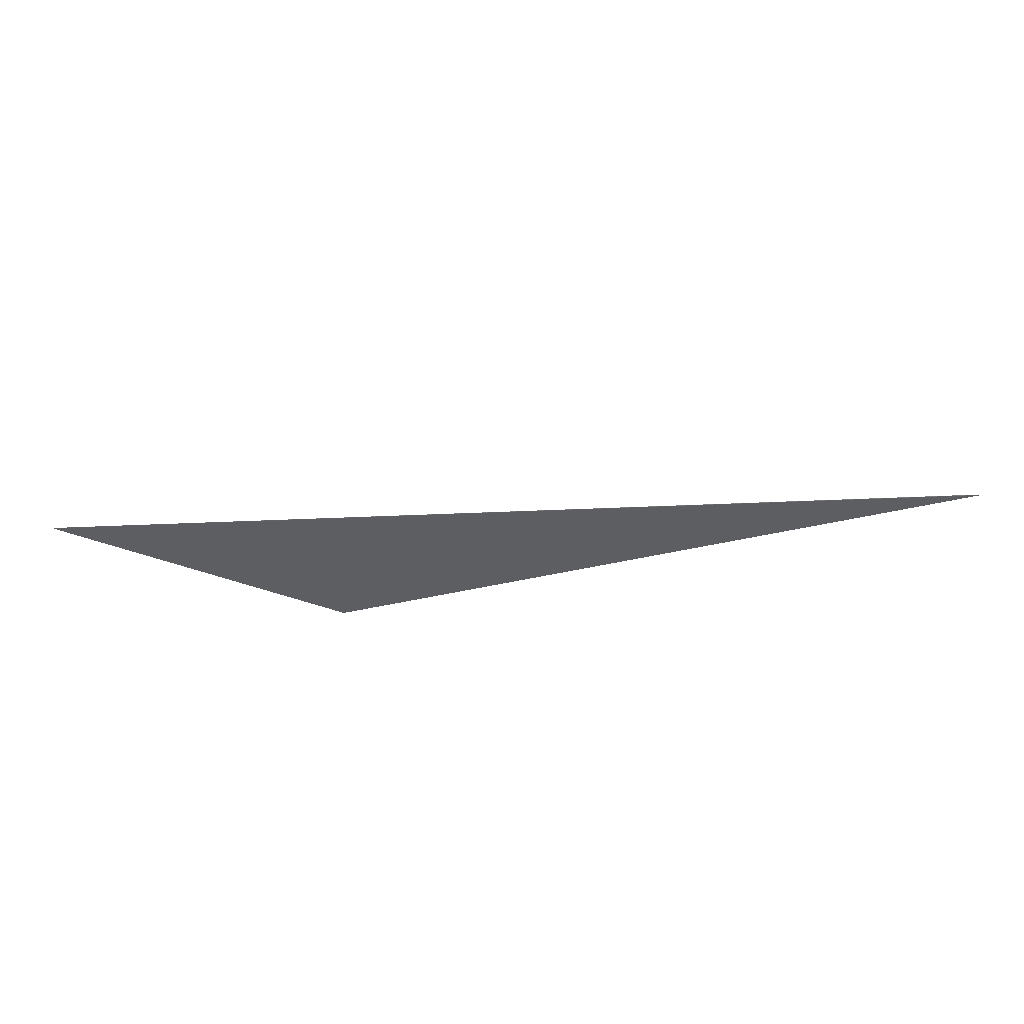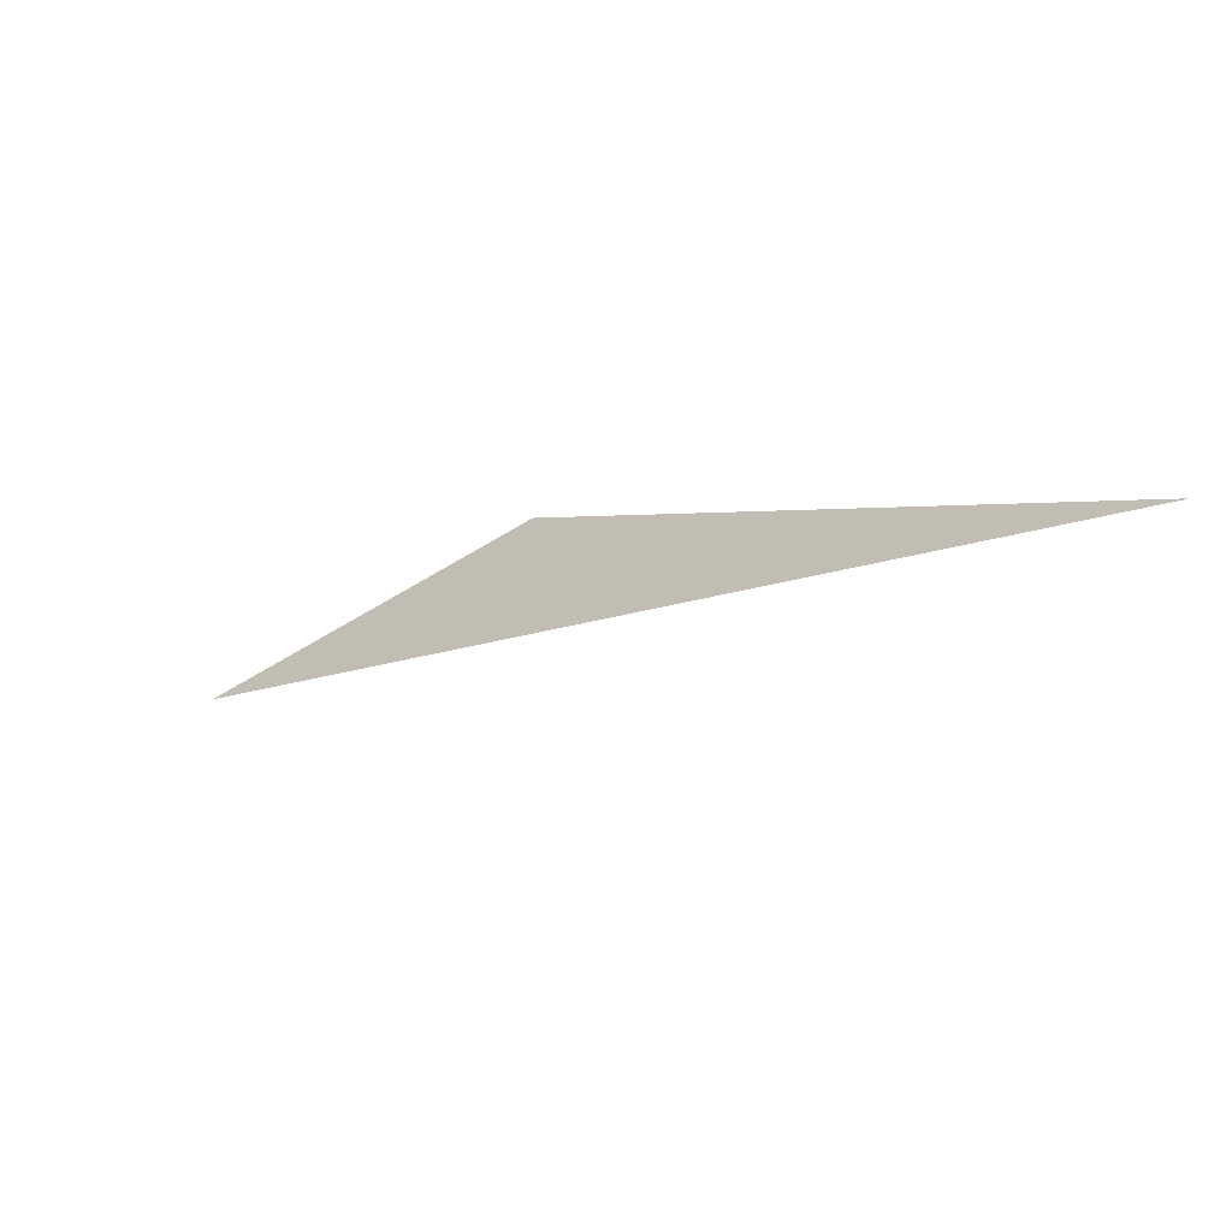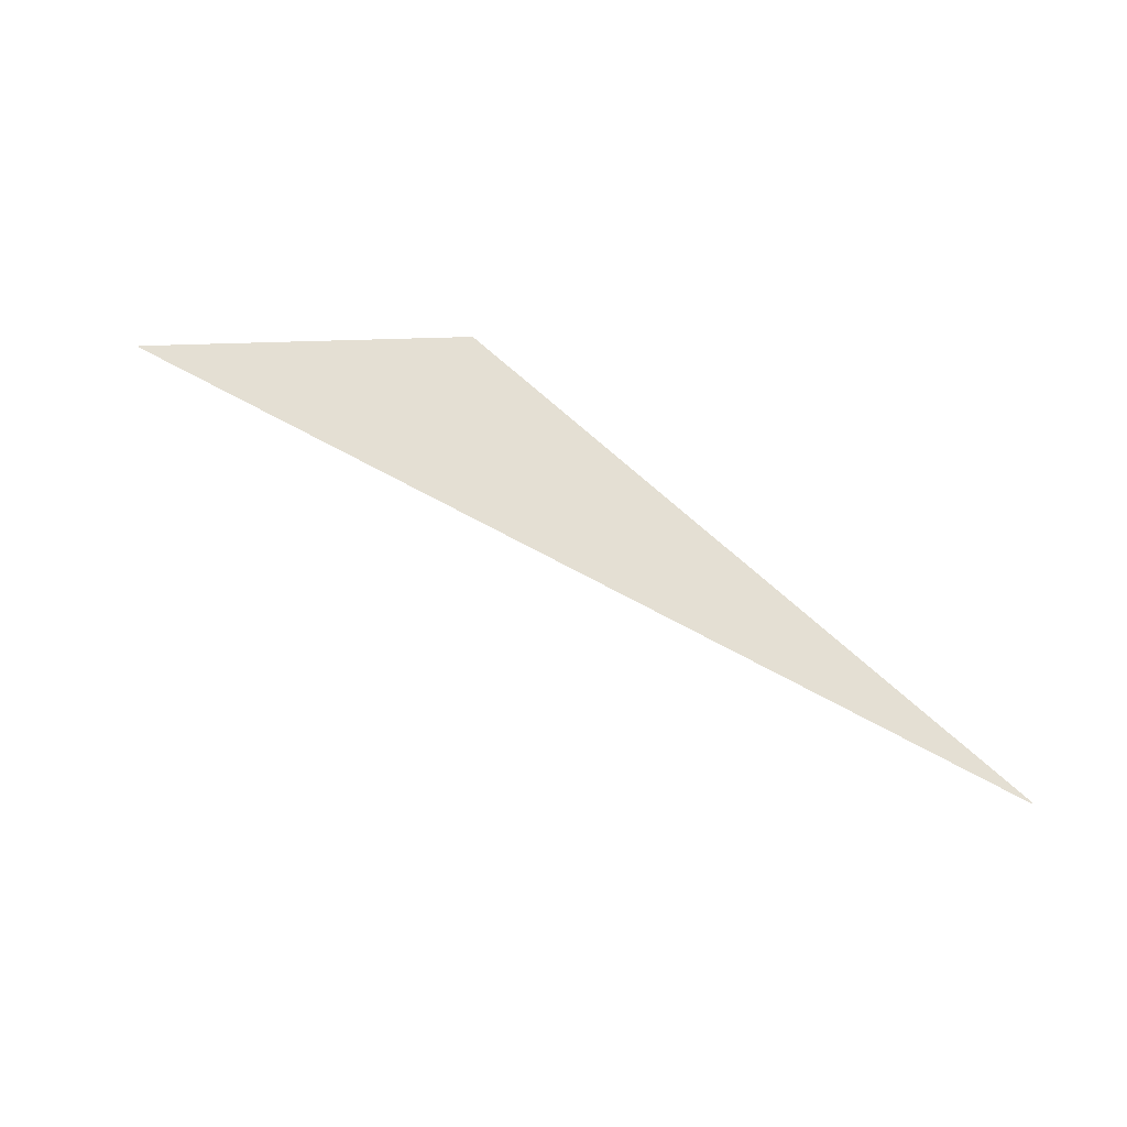
<metadata>
{"format":"obj","ext":"obj","renderer":"f3d","projection":"perspective","resolution":1024,"background":"white","views":[{"elev":-38.4,"azim":-27.6,"up":"+Z"},{"elev":-61.0,"azim":32.1,"up":"+Y"},{"elev":66.5,"azim":-1.8,"up":"+Z"}]}
</metadata>
<code>
v 0.605 0.4775 -0.1592
v 0.605 0.4776 -0.1592
v 0.6052 0.4776 -0.1592
v 0.6049 0.4775 -0.1592
v 0.4456 0.573 -0.1592
v 0.4458 0.5731 -0.1592
v 0.5095 0.5731 -0.1592
v 0.5097 0.5731 -0.1592
v 0.4456 0.5731 -0.1592
v 0.4457 0.5732 -0.1592
v 0.5094 0.5732 -0.1592
f 2 7 3
f 7 11 8
f 6 11 7
f 6 10 11
f 6 9 10
f 5 9 6
f 3 7 8
f 2 6 7
f 2 5 6
f 1 4 2
f 1 5 4
f 1 9 5
f 1 10 9
f 1 11 10
f 1 8 11
f 1 3 8
f 1 2 3
f 2 4 5

</code>
